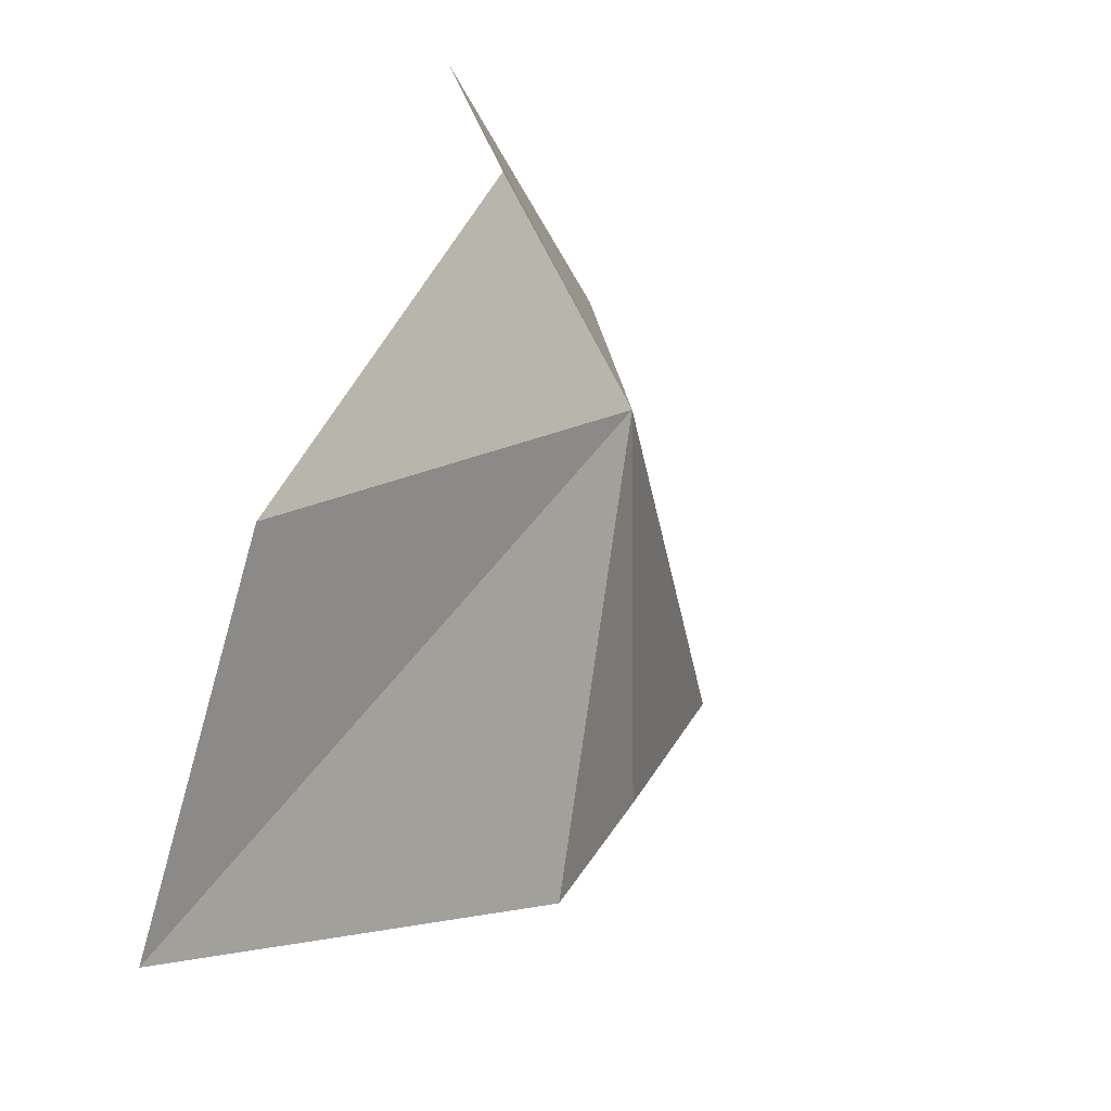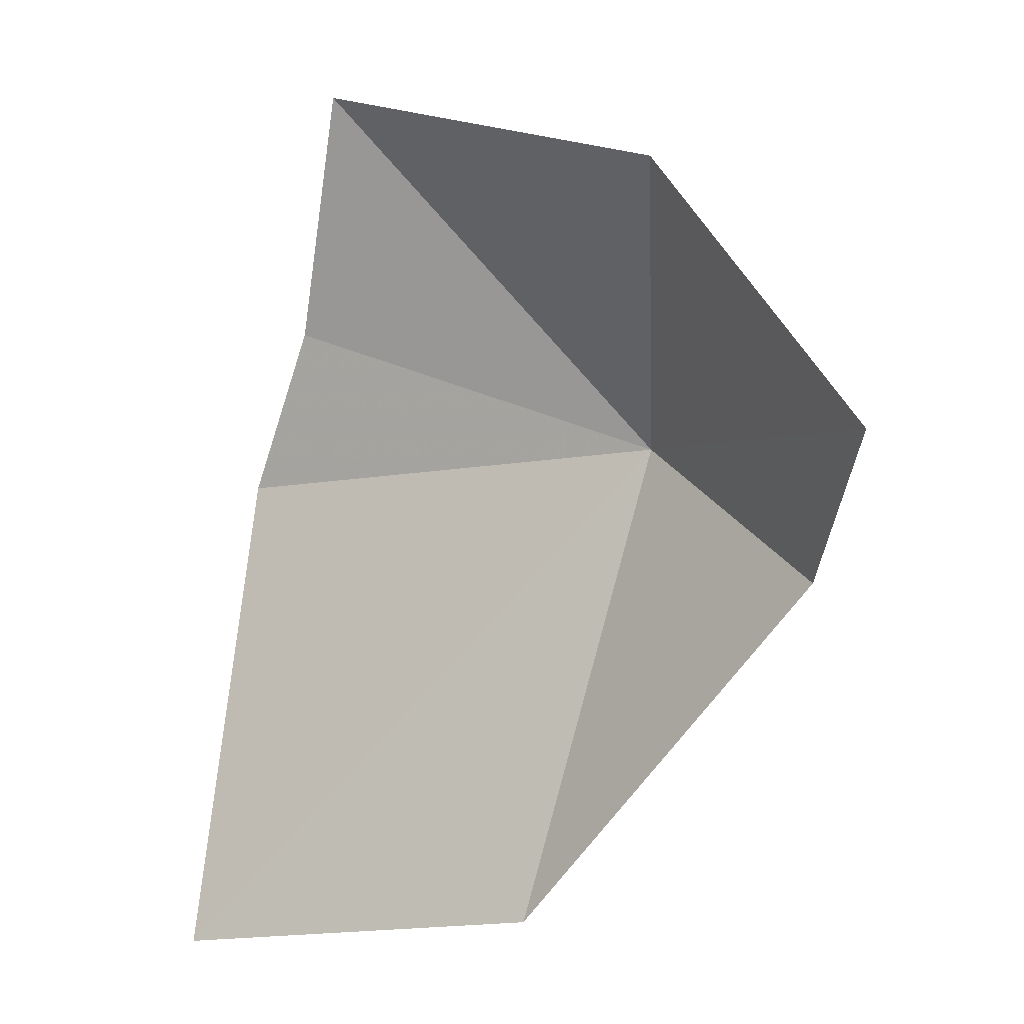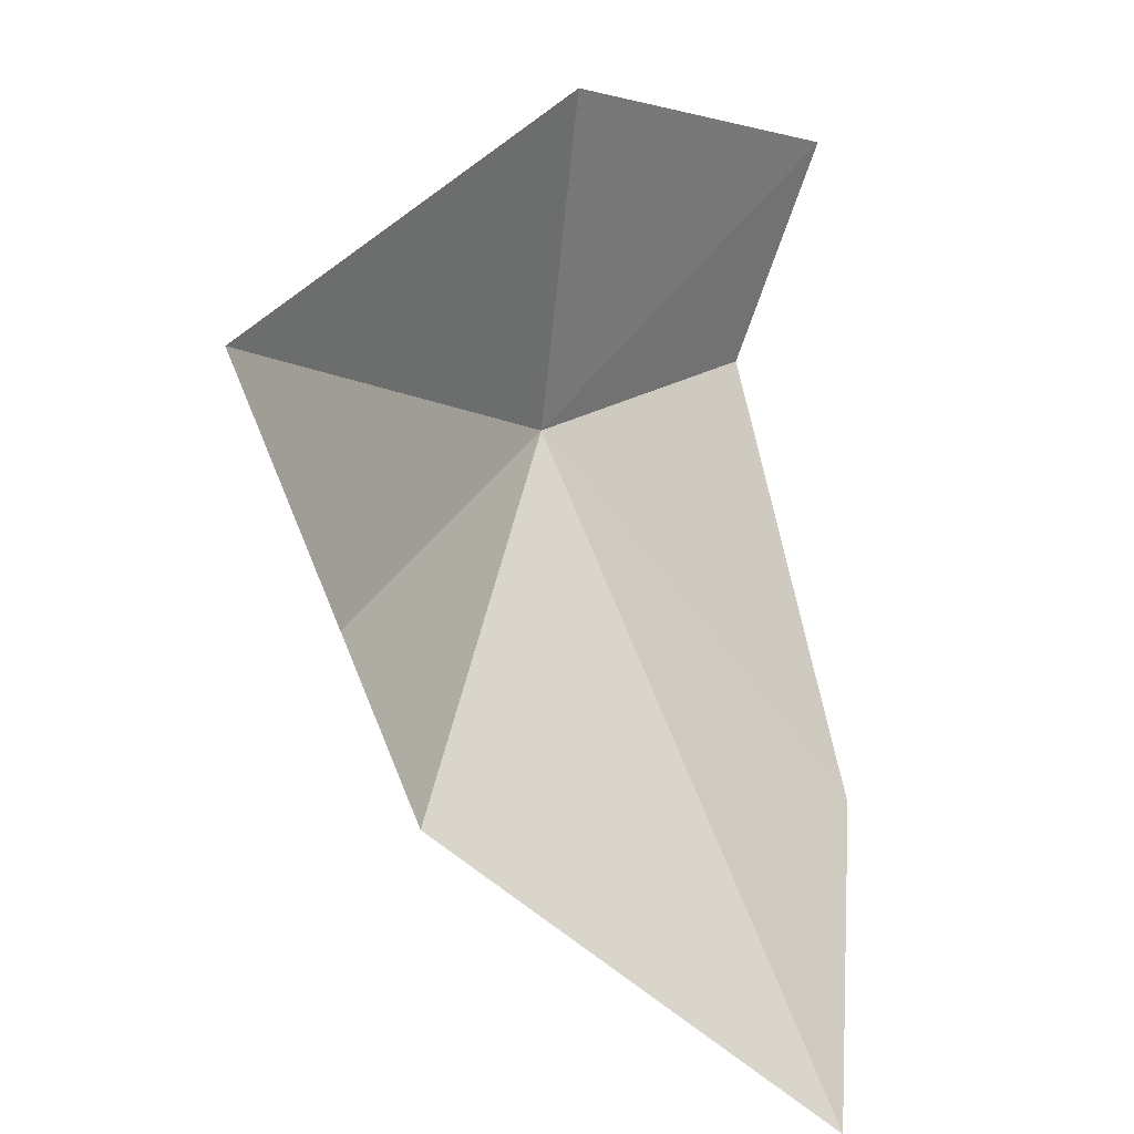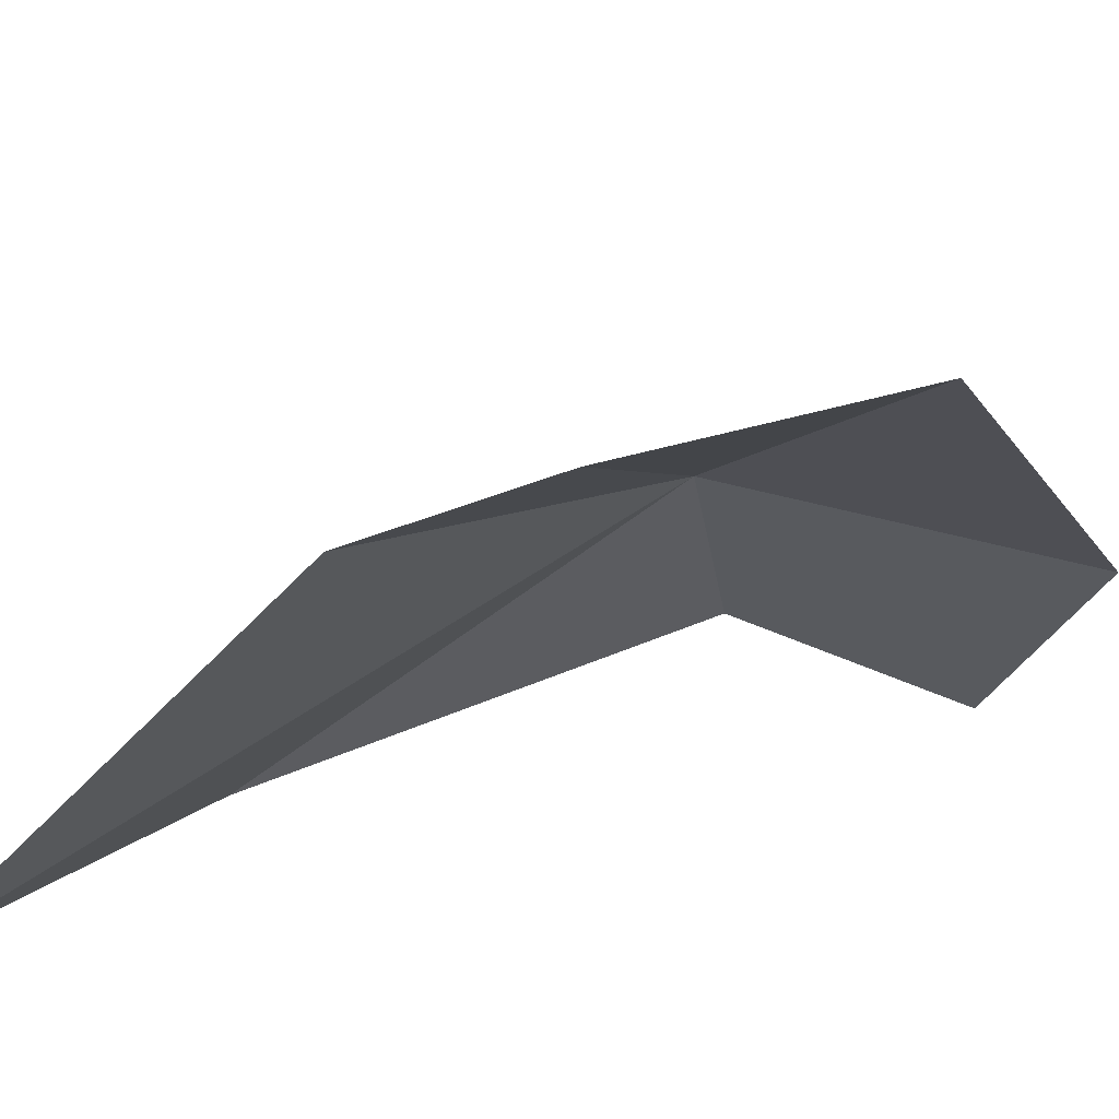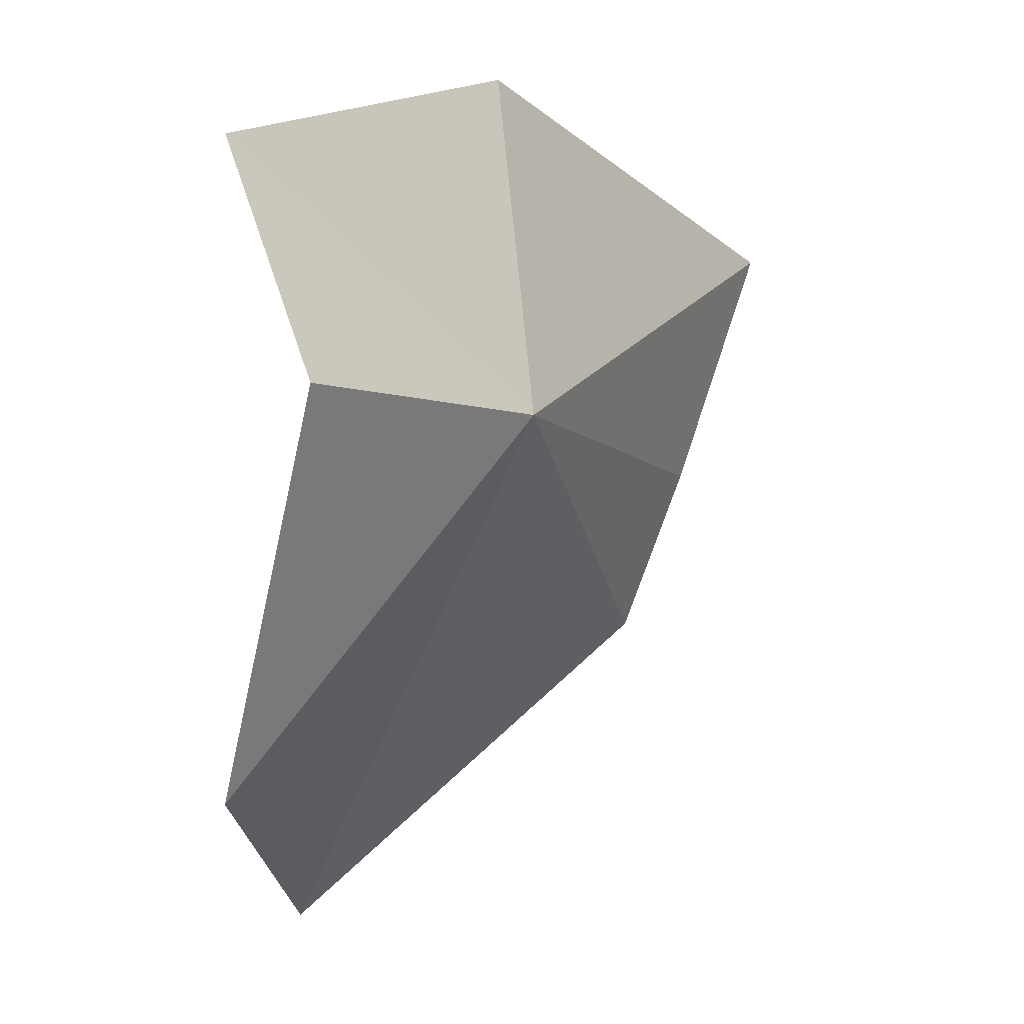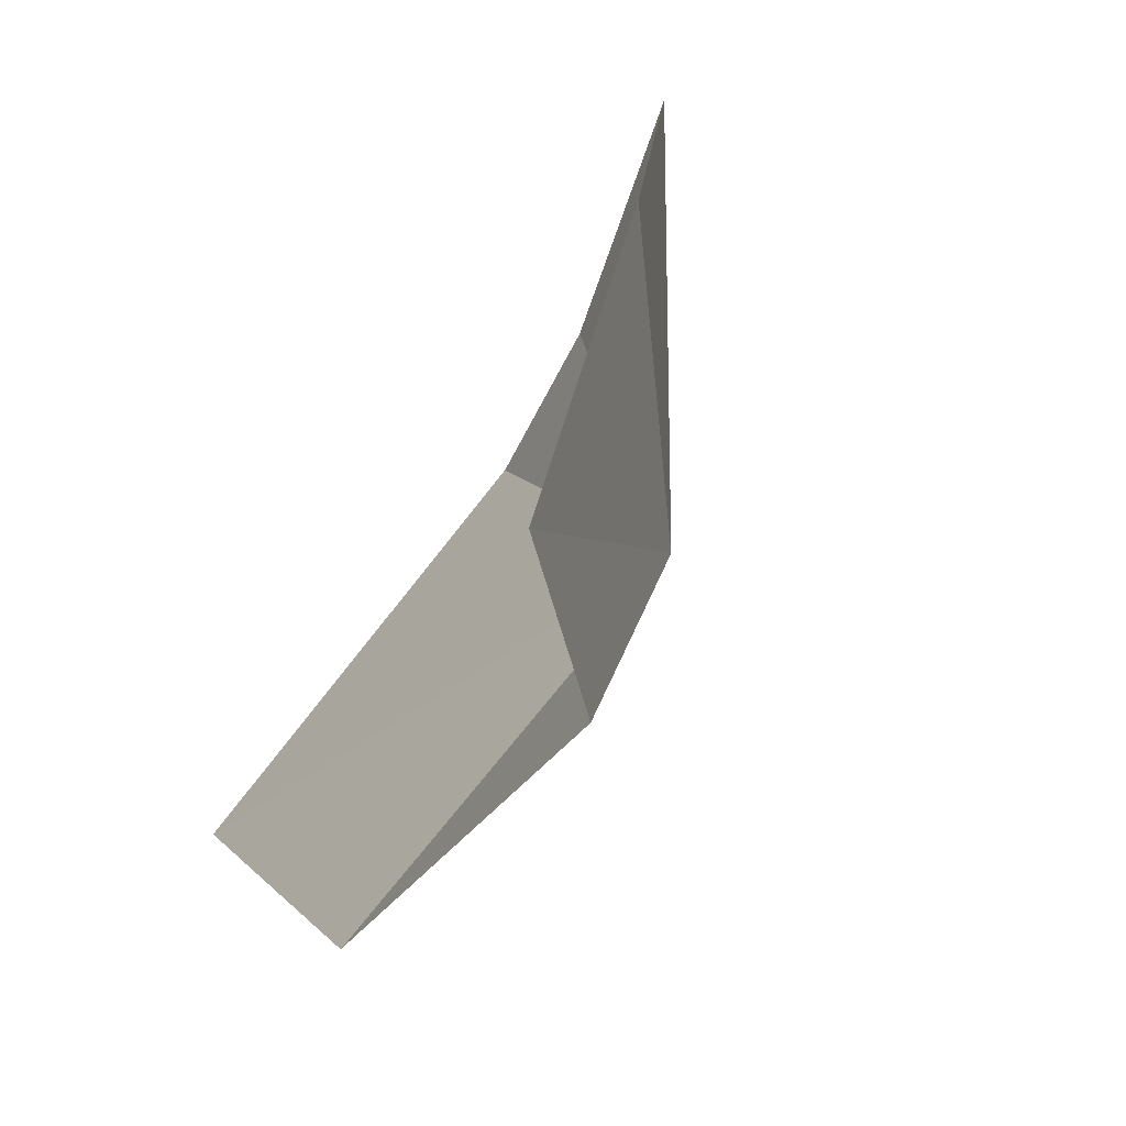
<metadata>
{"format":"obj","ext":"obj","renderer":"f3d","projection":"perspective","resolution":1024,"background":"white","views":[{"elev":-67.3,"azim":-115.8,"up":"+Y"},{"elev":34.9,"azim":-175.5,"up":"+Y"},{"elev":28.3,"azim":85.5,"up":"+Y"},{"elev":28.1,"azim":104.8,"up":"+Z"},{"elev":-8.4,"azim":-93.0,"up":"+Y"},{"elev":32.1,"azim":-127.2,"up":"+Y"}]}
</metadata>
<code>
v 74.04 -19.75 33.24
v 83.11 -29.41 28.57
v 76.12 -27.1 27.35
v 70.97 -19.8 29.1
v 70.47 -15.43 27.56
v 82.58 -22.9 35.84
v 74.28 -13.02 32.56
v 80.95 -14.88 38.58
v 81.56 -19.67 37.01
f 1 3 2
f 1 5 4
f 1 4 3
f 1 2 6
f 1 7 5
f 1 8 7
f 1 9 8
f 1 6 9

</code>
